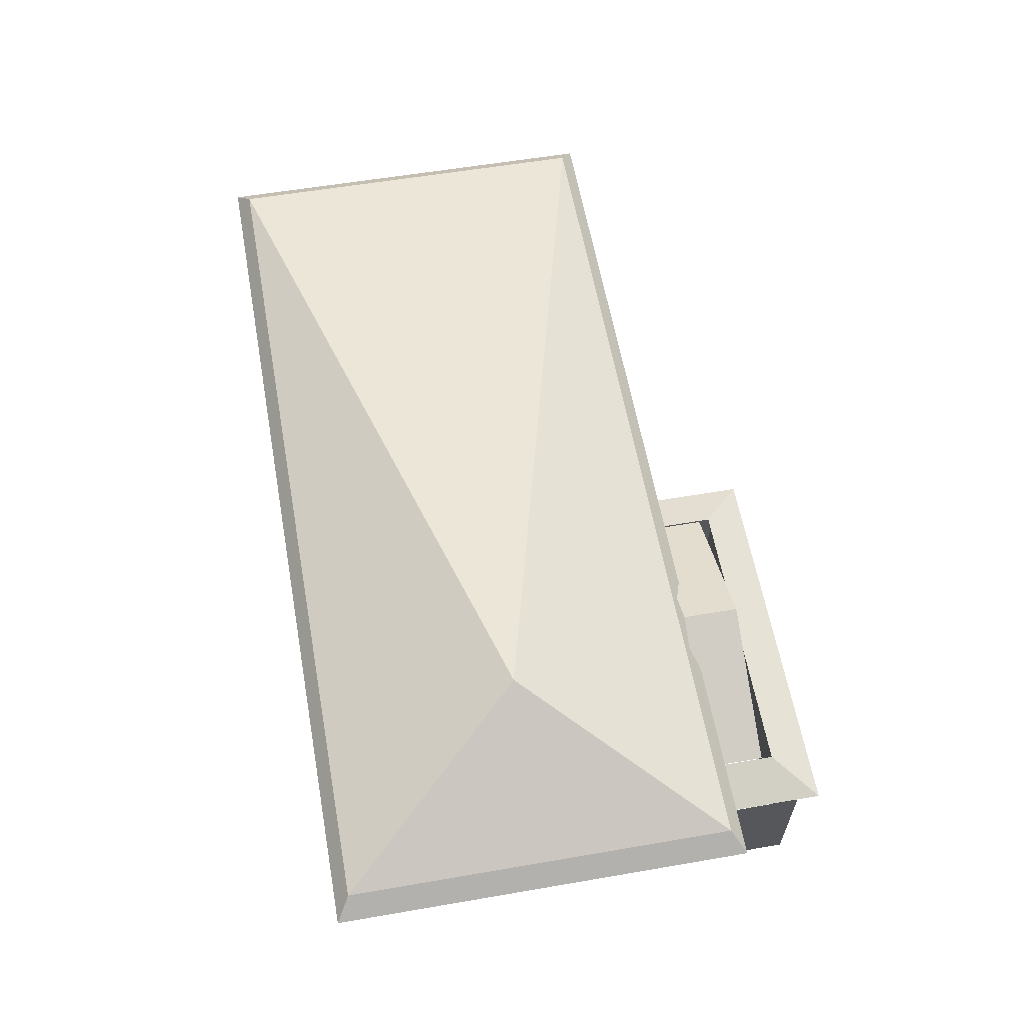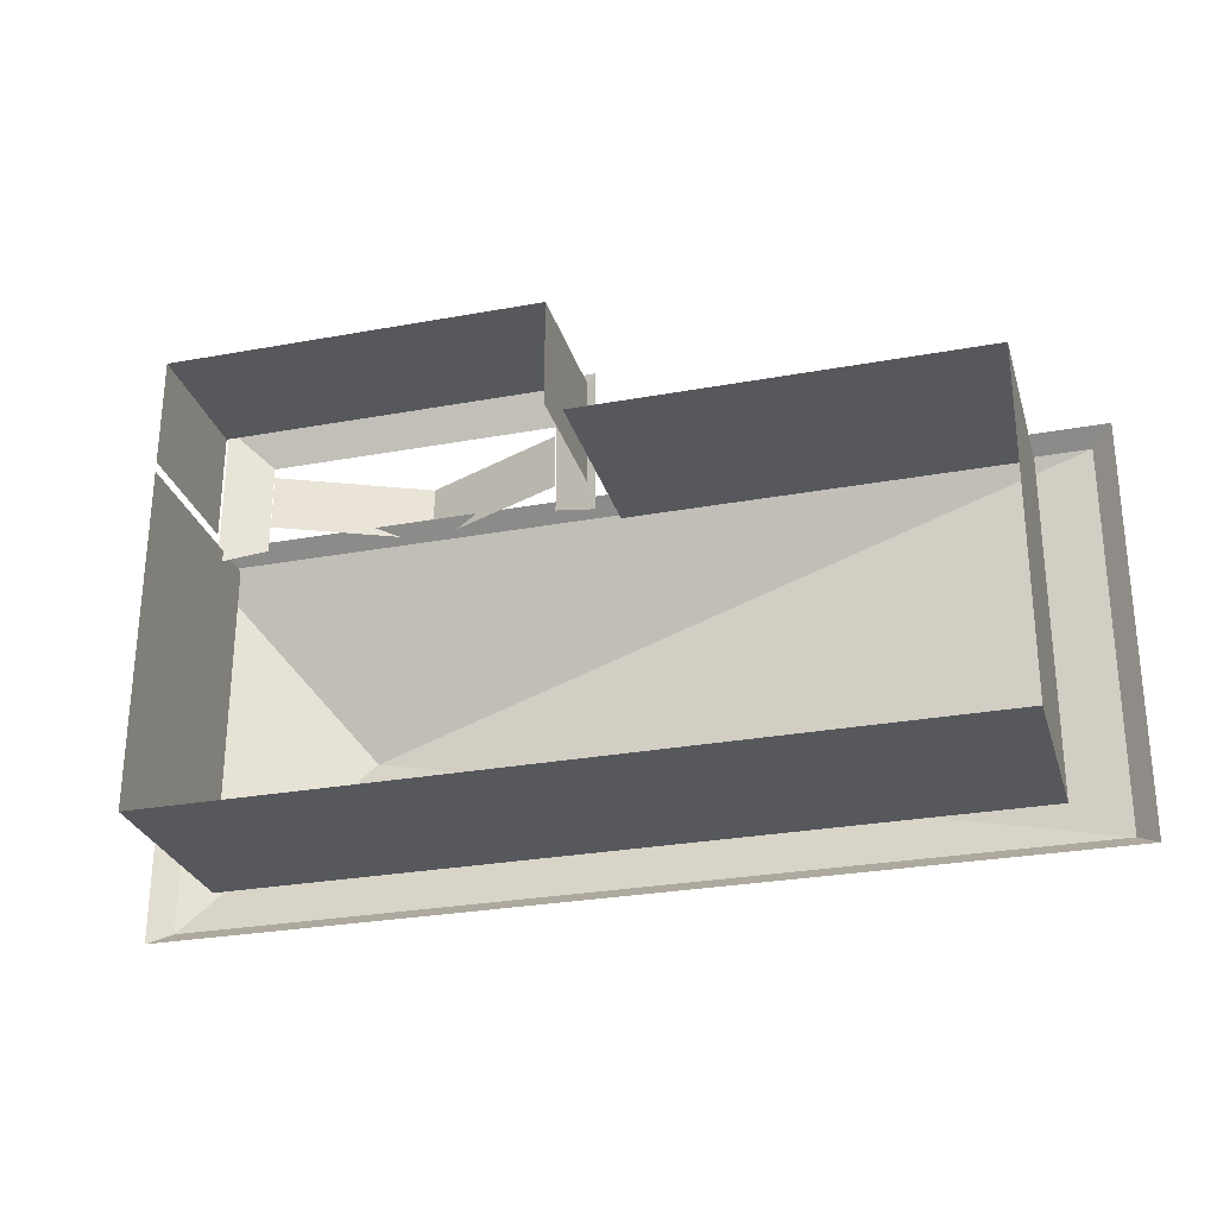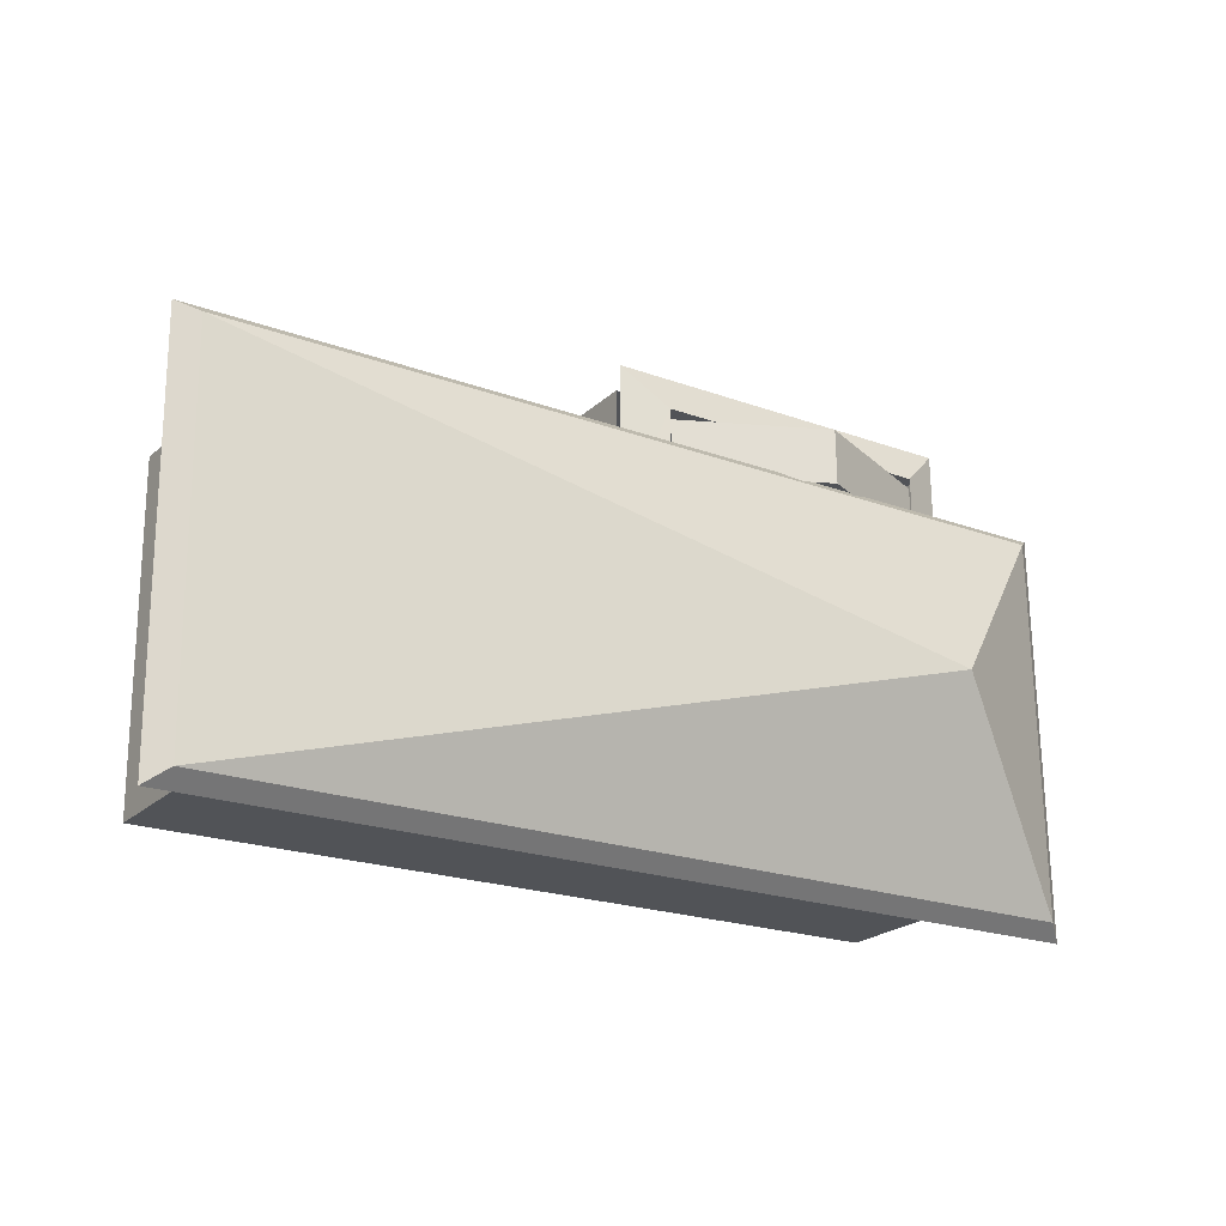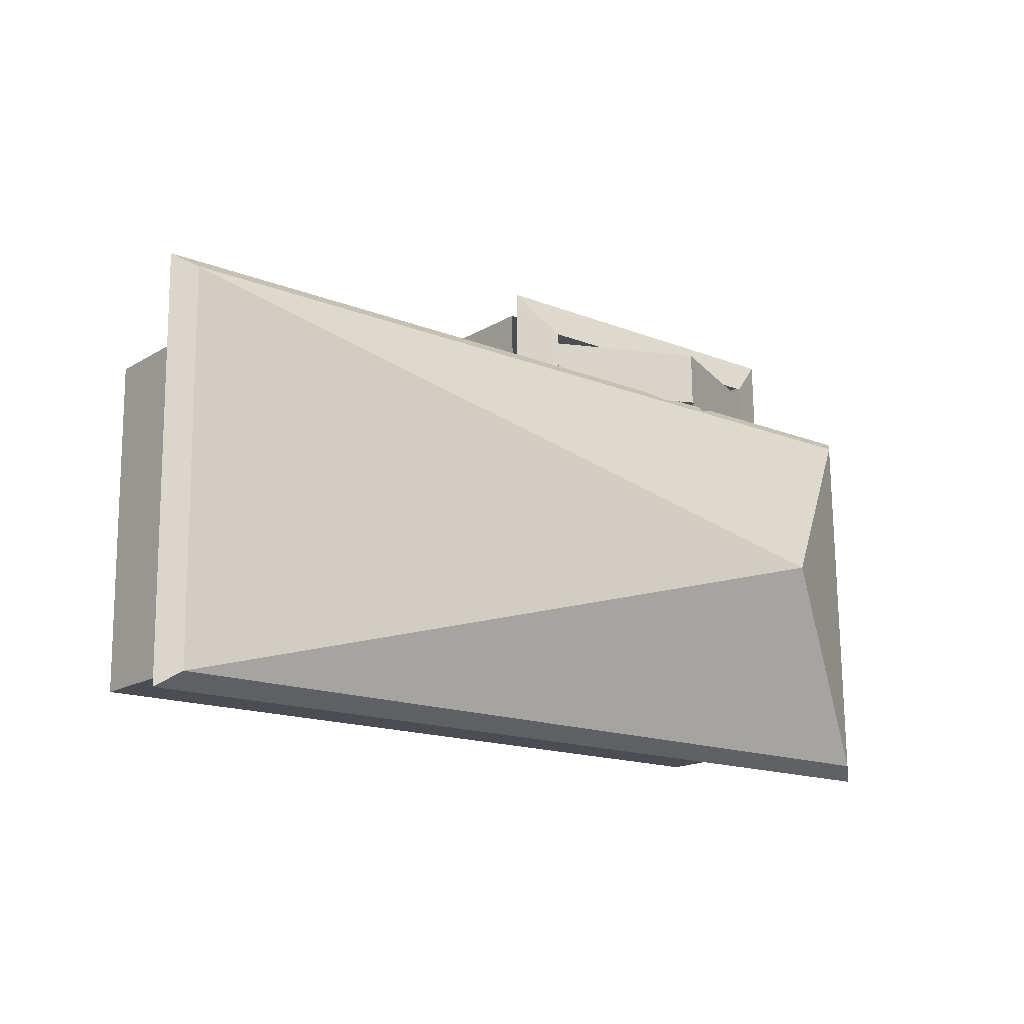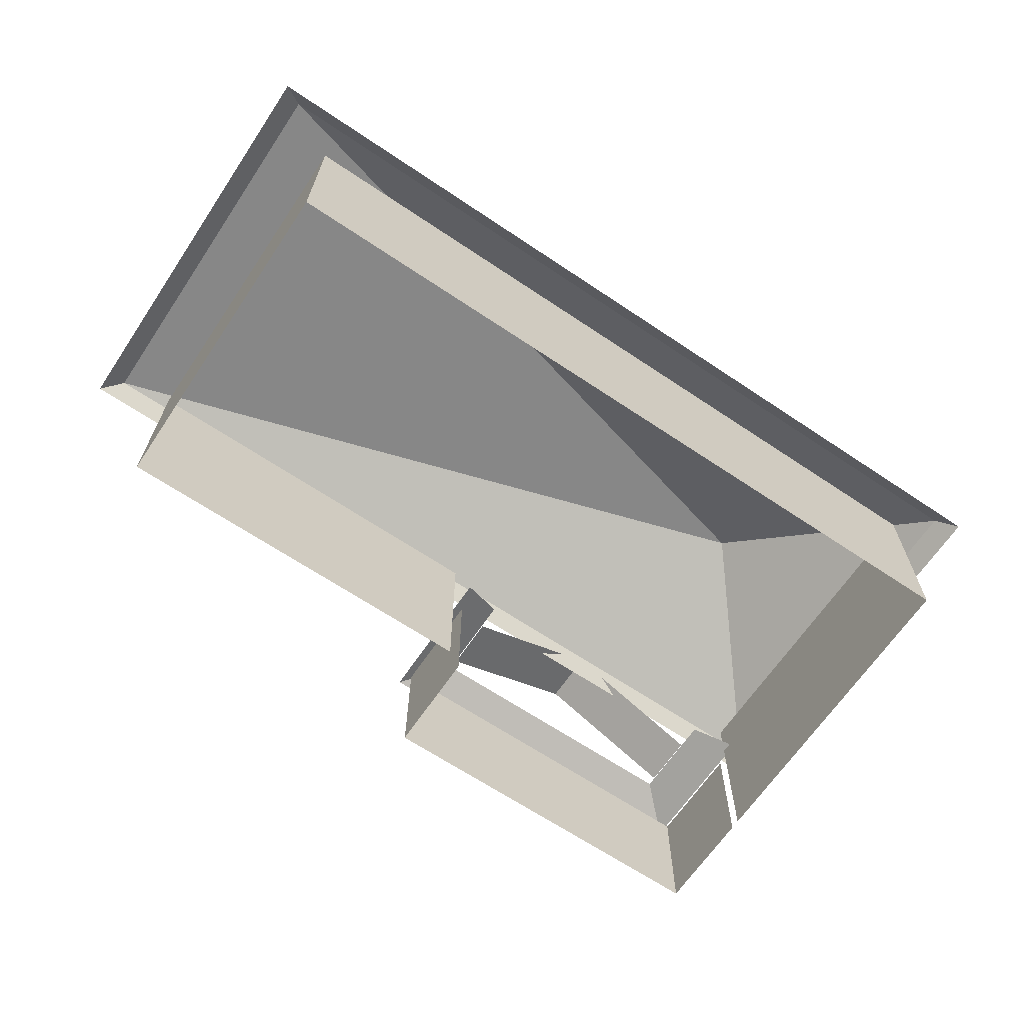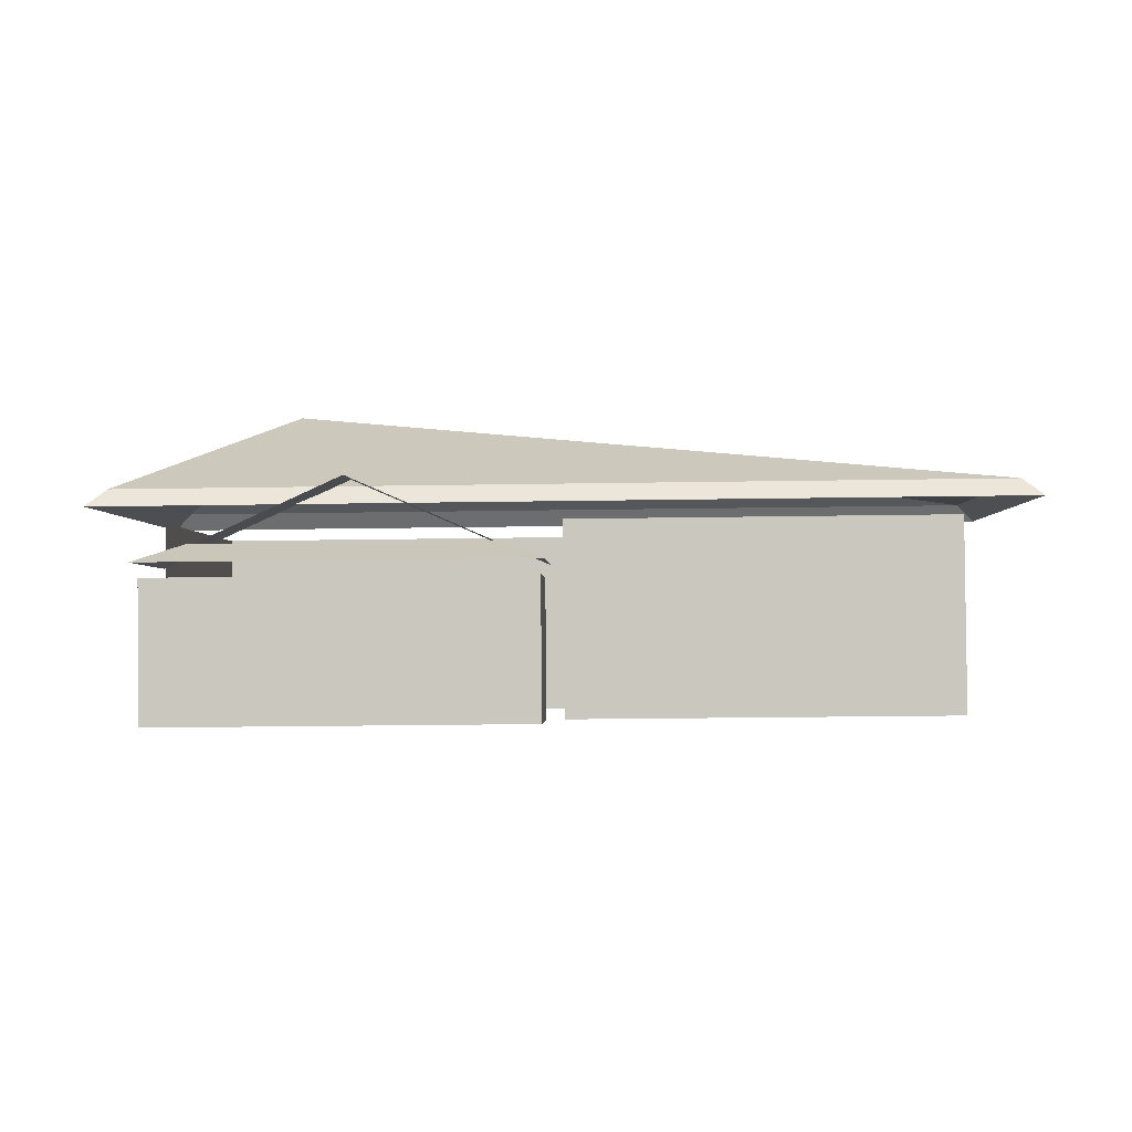
<metadata>
{"format":"obj","ext":"obj","renderer":"f3d","projection":"perspective","resolution":1024,"background":"white","views":[{"elev":59.7,"azim":-100.0,"up":"+Y"},{"elev":-28.9,"azim":16.1,"up":"+Z"},{"elev":-21.8,"azim":147.4,"up":"+Z"},{"elev":-16.2,"azim":140.7,"up":"+Z"},{"elev":-65.2,"azim":146.3,"up":"+Y"},{"elev":-2.8,"azim":1.9,"up":"+Y"}]}
</metadata>
<code>
o Cube.017_Cube.014
v -13.86 2.687 -6.694
v -13.85 0.5576 -8.411
v -13.84 0.5402 -6.716
v -8.018 2.967 -8.77
v -8.704 3.235 -7.059
v -8.009 2.949 -6.407
v -13.93 2.893 -6.38
v -13.25 3.193 -7.038
v -13.94 2.912 -8.743
v -13.26 3.208 -8.492
v -13.23 3.179 -7.204
v -10.99 4.22 -8.083
v -13.24 3.188 -8.084
v -8.722 3.232 -8.103
v -10.99 4.211 -7.203
v -8.718 3.223 -7.223
v -8.054 0.5978 -6.742
v -8.083 2.758 -8.414
v -8.075 2.741 -6.72
v -1.732 0.6797 -8.616
v -1.785 3.768 -13.85
v -1.762 3.714 -8.585
v -13.88 3.596 -8.533
v -13.87 0.6132 -13.83
v -13.85 0.5591 -8.564
v -15.02 3.877 -14.38
v -14.69 4.092 -8.158
v -14.71 4.154 -14.16
v -0.9629 4.225 -8.217
v -0.9884 4.286 -14.22
v -12.22 5.519 -11.16
v -0.6475 3.95 -8.004
v -15 3.811 -7.942
v -7.792 0.6194 -8.59
v -0.6749 4.016 -14.44
v -1.755 0.7338 -13.88
v -13.87 2.704 -8.389
v -8.71 3.25 -8.512
v -8.061 0.6152 -8.436
v -13.9 3.65 -13.8
v -7.822 3.655 -8.559
f 1 2 3
f 4 5 6
f 7 5 8
f 9 8 10
f 11 12 13
f 14 15 16
f 17 18 19
f 19 3 17
f 20 21 22
f 23 24 25
f 26 27 28
f 29 30 31
f 32 30 29
f 33 29 27
f 27 29 31
f 28 27 31
f 22 34 20
f 26 30 35
f 30 28 31
f 24 21 36
f 1 37 2
f 4 38 5
f 7 6 5
f 9 7 8
f 11 15 12
f 14 12 15
f 17 39 18
f 19 1 3
f 20 36 21
f 23 40 24
f 26 33 27
f 32 35 30
f 33 32 29
f 22 41 34
f 26 28 30
f 24 40 21

</code>
